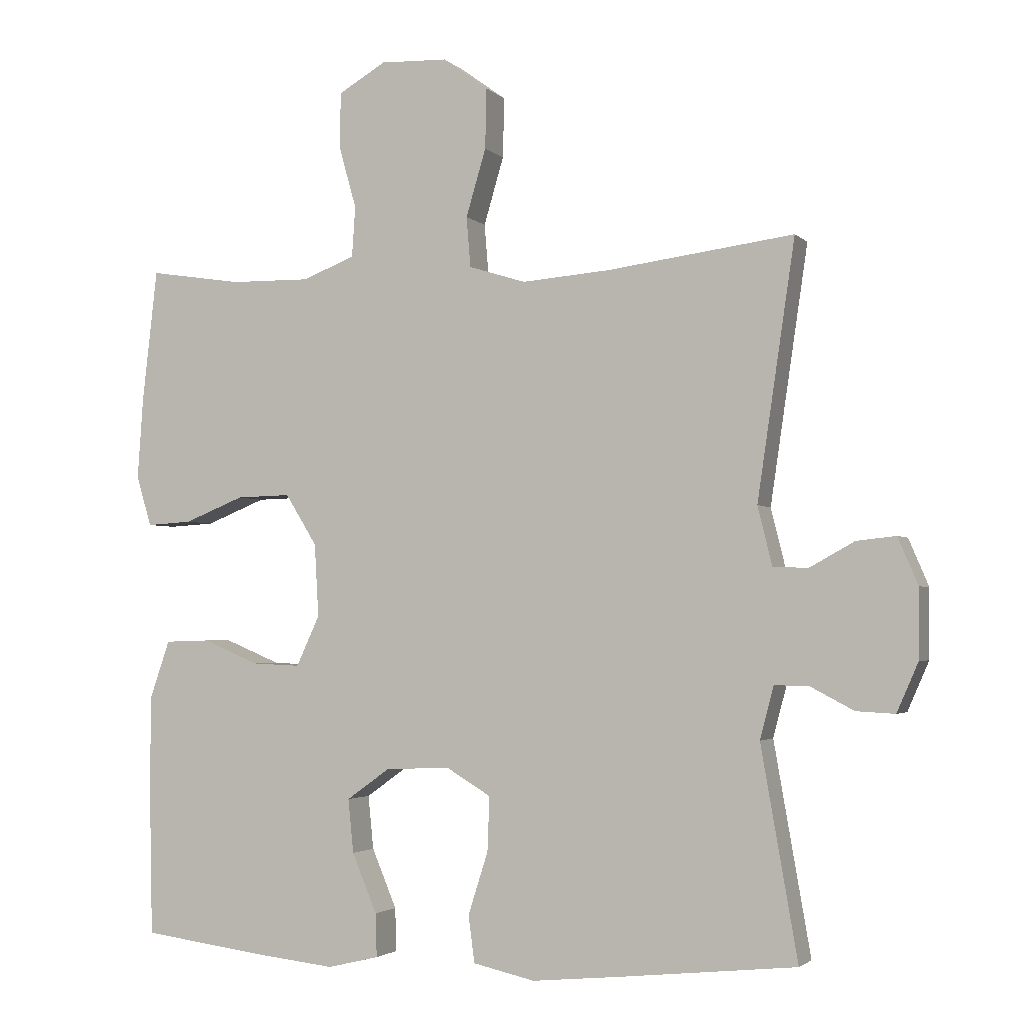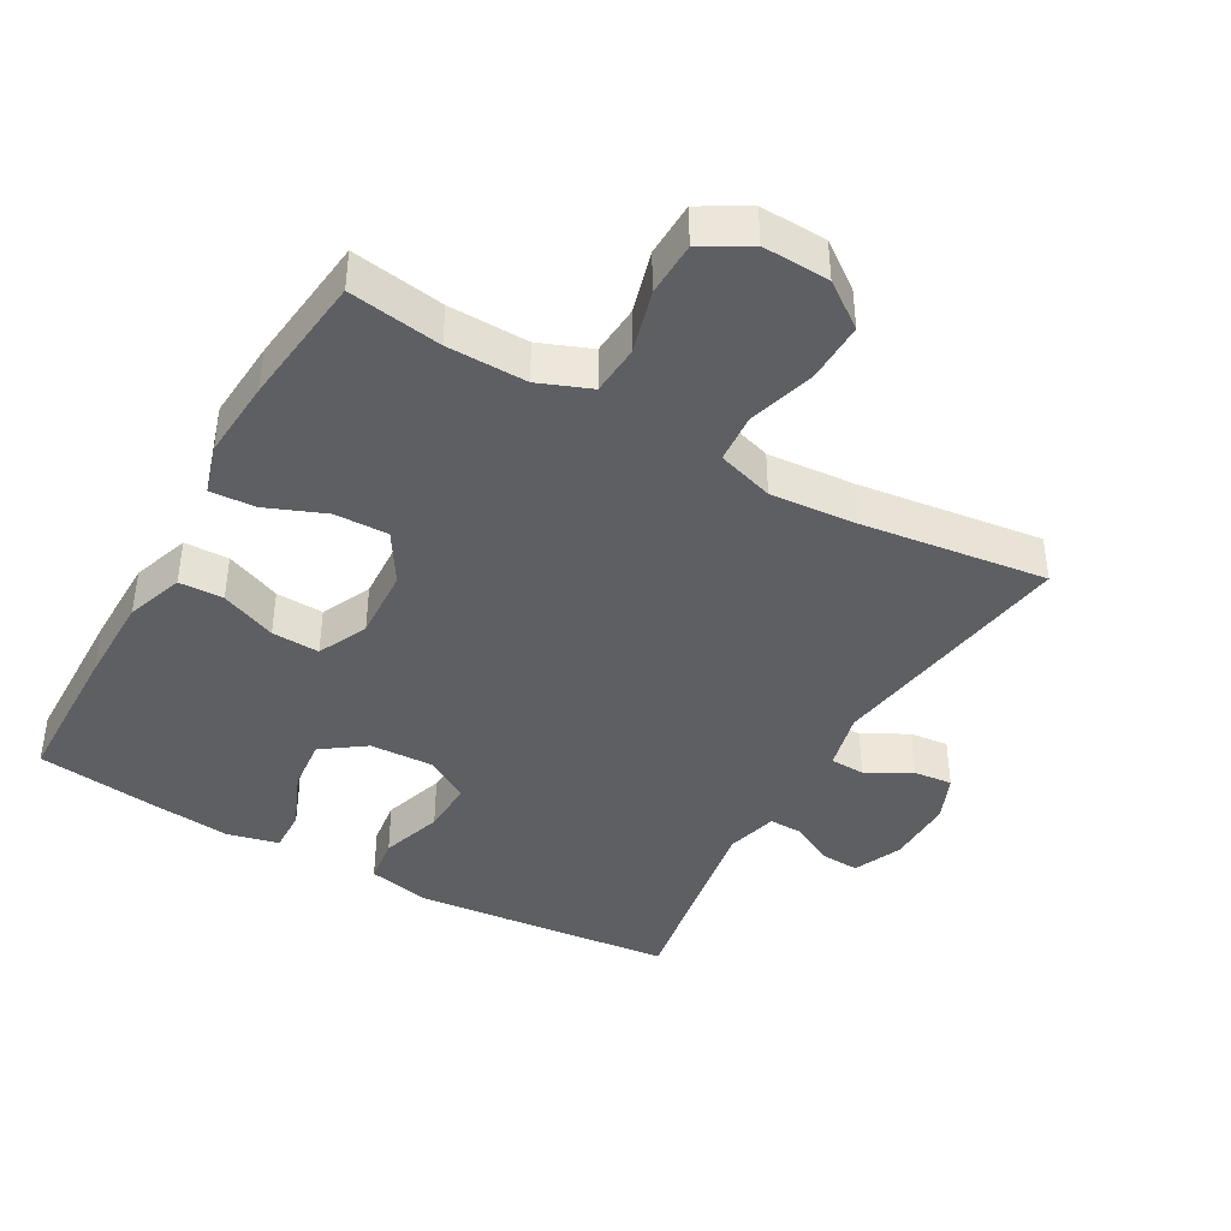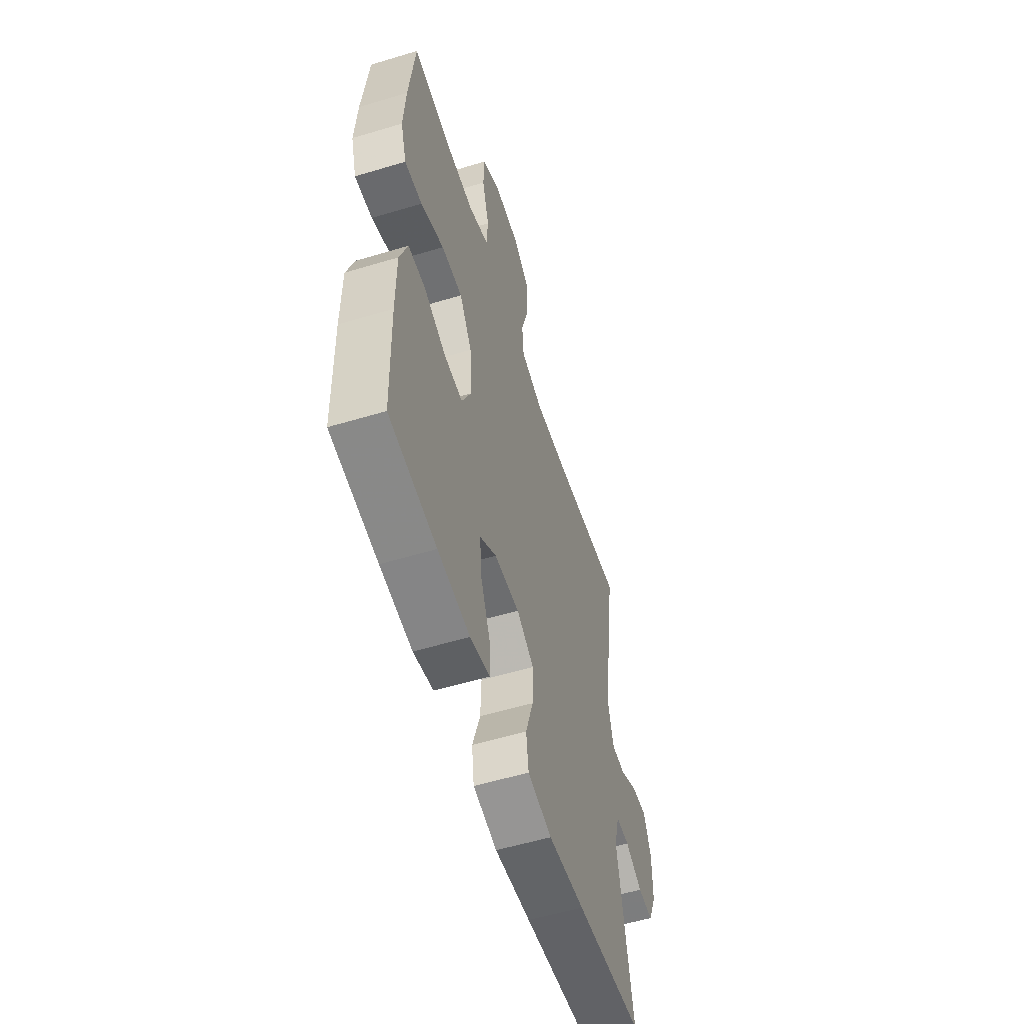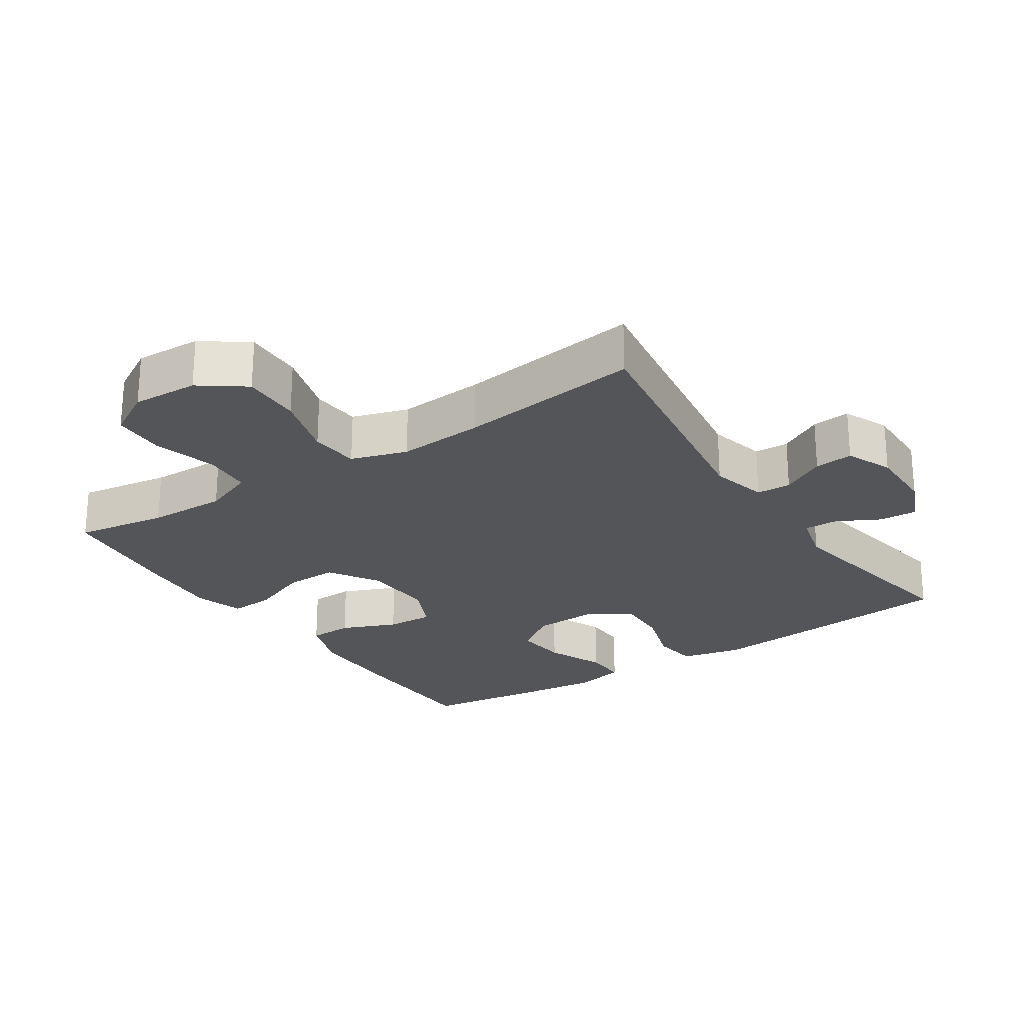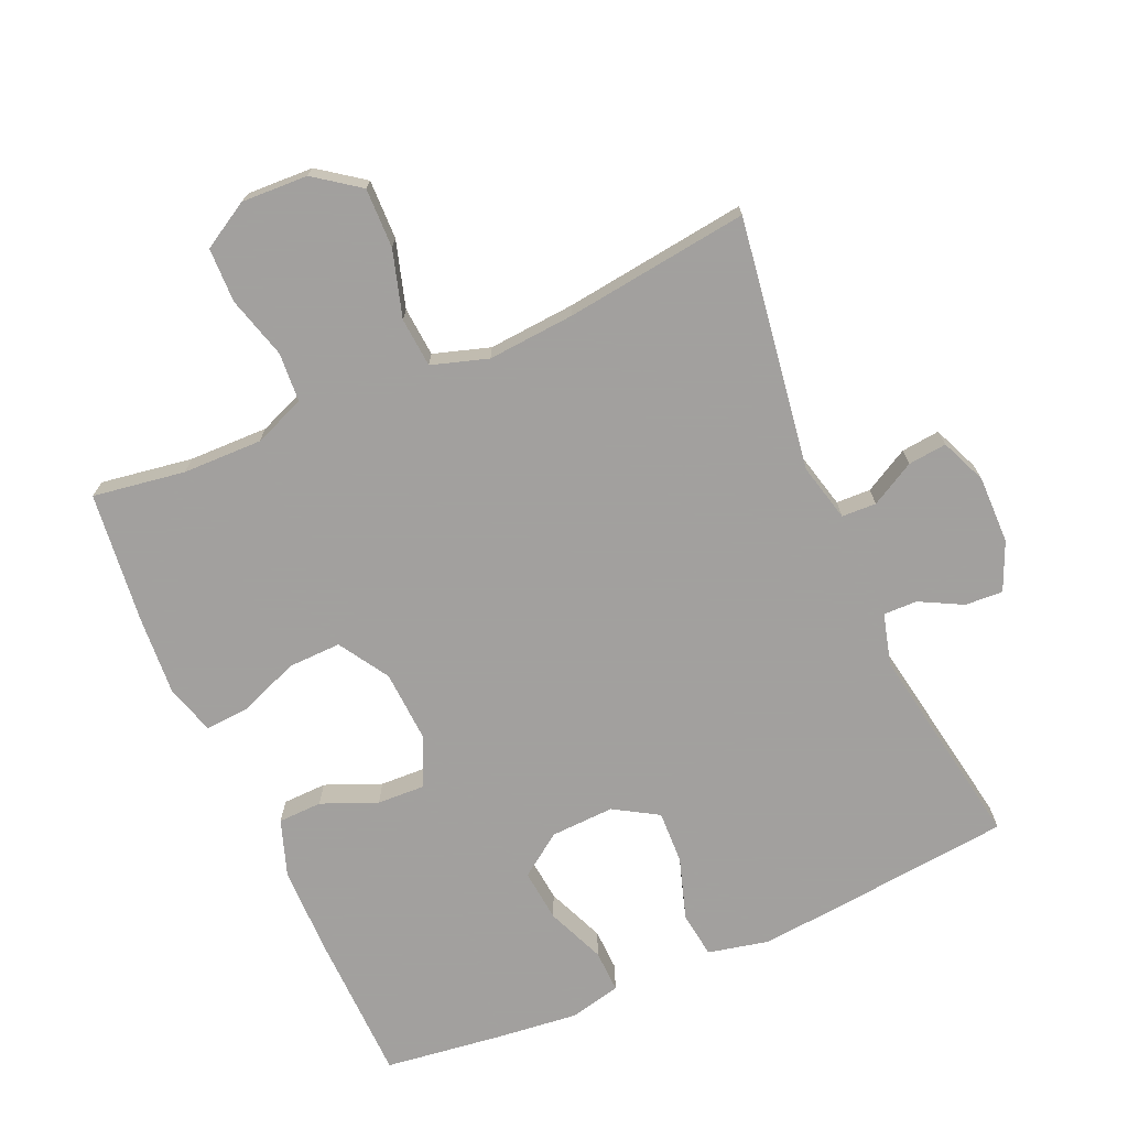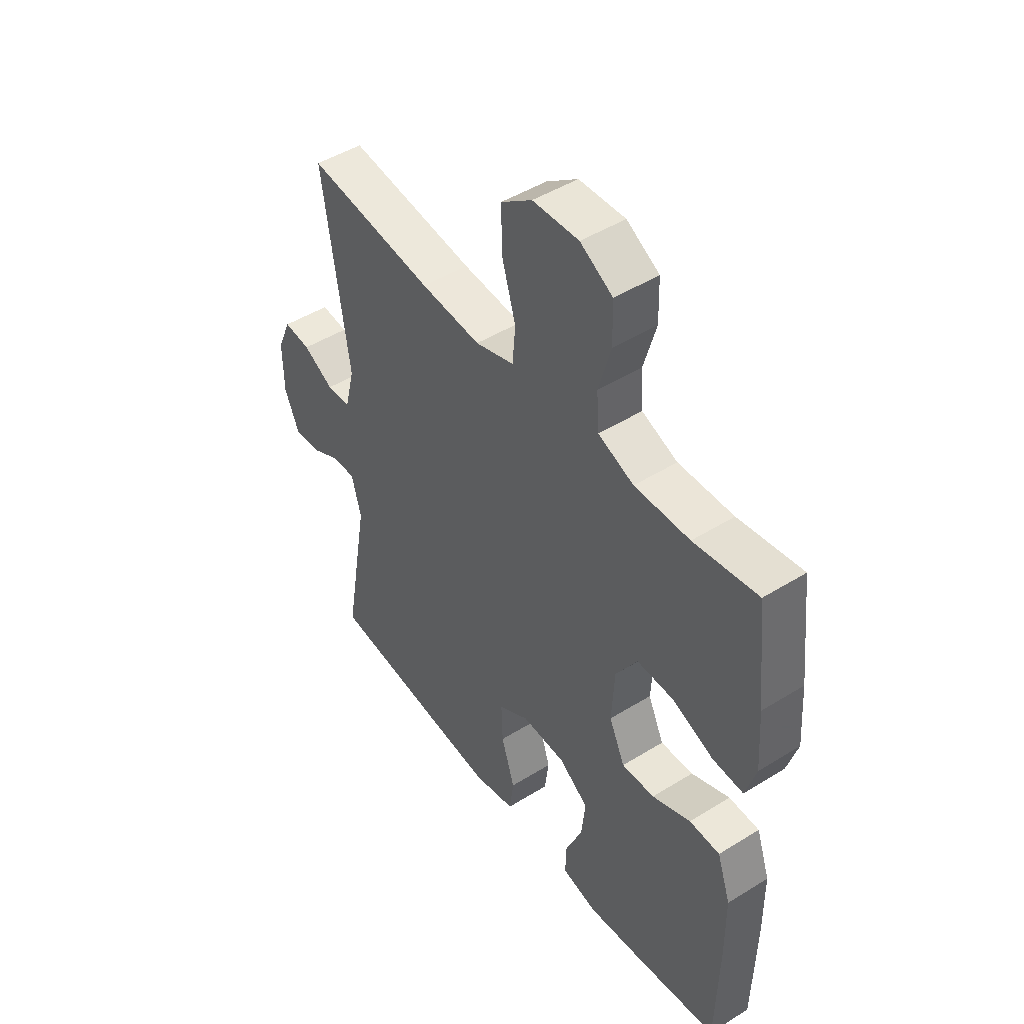
<metadata>
{"format":"obj","ext":"obj","renderer":"f3d","projection":"perspective","resolution":1024,"background":"white","views":[{"elev":-2.7,"azim":21.3,"up":"+Z"},{"elev":-41.2,"azim":-29.6,"up":"+Y"},{"elev":-56.2,"azim":-72.5,"up":"+Z"},{"elev":-24.4,"azim":33.5,"up":"+Y"},{"elev":-71.9,"azim":23.7,"up":"+Y"},{"elev":47.2,"azim":-125.1,"up":"+Z"}]}
</metadata>
<code>
v 0.5 0.07 -0.5
v 0.25 0.07 -0.526
v 0.115 0.07 -0.539
v 0.025 0.07 -0.519
v 0.016 0.07 -0.451
v 0.045 0.07 -0.36
v 0.048 0.07 -0.281
v -0.017 0.07 -0.242
v -0.111 0.07 -0.246
v -0.174 0.07 -0.291
v -0.166 0.07 -0.369
v -0.13 0.07 -0.455
v -0.128 0.07 -0.518
v -0.203 0.07 -0.536
v -0.323 0.07 -0.523
v -0.5 0.07 -0.5
v -0.505 0.07 -0.277
v -0.504 0.07 -0.146
v -0.475 0.07 -0.062
v -0.41 0.07 -0.06
v -0.328 0.07 -0.094
v -0.258 0.07 -0.097
v -0.224 0.07 -0.024
v -0.23 0.07 0.082
v -0.276 0.07 0.156
v -0.355 0.07 0.154
v -0.442 0.07 0.119
v -0.508 0.07 0.115
v -0.53 0.07 0.188
v -0.522 0.07 0.305
v -0.5 0.07 0.5
v -0.364 0.07 0.479
v -0.247 0.07 0.477
v -0.171 0.07 0.507
v -0.166 0.07 0.58
v -0.192 0.07 0.672
v -0.19 0.07 0.752
v -0.121 0.07 0.792
v -0.023 0.07 0.788
v 0.043 0.07 0.74
v 0.041 0.07 0.652
v 0.012 0.07 0.554
v 0.018 0.07 0.481
v 0.101 0.07 0.455
v 0.229 0.07 0.465
v 0.5 0.07 0.5
v 0.445 0.07 0.128
v 0.466 0.07 0.043
v 0.517 0.07 0.041
v 0.582 0.07 0.077
v 0.639 0.07 0.083
v 0.668 0.07 0.015
v 0.667 0.07 -0.085
v 0.636 0.07 -0.156
v 0.58 0.07 -0.153
v 0.517 0.07 -0.12
v 0.467 0.07 -0.119
v 0.447 0.07 -0.195
v 0.5 0 -0.5
v 0.25 0 -0.526
v 0.115 0 -0.539
v 0.025 0 -0.519
v 0.016 0 -0.451
v 0.045 0 -0.36
v 0.048 0 -0.281
v -0.017 0 -0.242
v -0.111 0 -0.246
v -0.174 0 -0.291
v -0.166 0 -0.369
v -0.13 0 -0.455
v -0.128 0 -0.518
v -0.203 0 -0.536
v -0.323 0 -0.523
v -0.5 0 -0.5
v -0.505 0 -0.277
v -0.504 0 -0.146
v -0.475 0 -0.062
v -0.41 0 -0.06
v -0.328 0 -0.094
v -0.258 0 -0.097
v -0.224 0 -0.024
v -0.23 0 0.082
v -0.276 0 0.156
v -0.355 0 0.154
v -0.442 0 0.119
v -0.508 0 0.115
v -0.53 0 0.188
v -0.522 0 0.305
v -0.5 0 0.5
v -0.364 0 0.479
v -0.247 0 0.477
v -0.171 0 0.507
v -0.166 0 0.58
v -0.192 0 0.672
v -0.19 0 0.752
v -0.121 0 0.792
v -0.023 0 0.788
v 0.043 0 0.74
v 0.041 0 0.652
v 0.012 0 0.554
v 0.018 0 0.481
v 0.101 0 0.455
v 0.229 0 0.465
v 0.5 0 0.5
v 0.445 0 0.128
v 0.466 0 0.043
v 0.517 0 0.041
v 0.582 0 0.077
v 0.639 0 0.083
v 0.668 0 0.015
v 0.667 0 -0.085
v 0.636 0 -0.156
v 0.58 0 -0.153
v 0.517 0 -0.12
v 0.467 0 -0.119
v 0.447 0 -0.195
f 53 54 55 56
f 53 56 57
f 52 53 57
f 49 50 51 52
f 48 49 52 57
f 47 48 57 58
f 45 46 47
f 44 45 47 58
f 39 40 41 42
f 39 42 43
f 38 39 43
f 35 36 37 38
f 34 35 38 43
f 33 34 43 44
f 29 30 31 32
f 26 27 28 29
f 25 26 29 32
f 24 25 32 33
f 18 19 20 21
f 18 21 22
f 17 18 22
f 16 17 22
f 15 16 22
f 14 15 22 23
f 11 12 13 14
f 10 11 14 23
f 3 4 5 6
f 3 6 7
f 2 3 7
f 1 2 7
f 58 1 7 8
f 9 10 23 24
f 24 33 44 58
f 8 9 24 58
f 114 113 112 111
f 115 114 111
f 115 111 110
f 110 109 108 107
f 115 110 107 106
f 116 115 106 105
f 105 104 103
f 116 105 103 102
f 100 99 98 97
f 101 100 97
f 101 97 96
f 96 95 94 93
f 101 96 93 92
f 102 101 92 91
f 90 89 88 87
f 87 86 85 84
f 90 87 84 83
f 91 90 83 82
f 79 78 77 76
f 80 79 76
f 80 76 75
f 80 75 74
f 80 74 73
f 81 80 73 72
f 72 71 70 69
f 81 72 69 68
f 64 63 62 61
f 65 64 61
f 65 61 60
f 65 60 59
f 66 65 59 116
f 82 81 68 67
f 116 102 91 82
f 116 82 67 66
f 1 59 60 2
f 2 60 61 3
f 3 61 62 4
f 4 62 63 5
f 5 63 64 6
f 6 64 65 7
f 7 65 66 8
f 8 66 67 9
f 9 67 68 10
f 10 68 69 11
f 11 69 70 12
f 12 70 71 13
f 13 71 72 14
f 14 72 73 15
f 15 73 74 16
f 16 74 75 17
f 17 75 76 18
f 18 76 77 19
f 19 77 78 20
f 20 78 79 21
f 21 79 80 22
f 22 80 81 23
f 23 81 82 24
f 24 82 83 25
f 25 83 84 26
f 26 84 85 27
f 27 85 86 28
f 28 86 87 29
f 29 87 88 30
f 30 88 89 31
f 31 89 90 32
f 32 90 91 33
f 33 91 92 34
f 34 92 93 35
f 35 93 94 36
f 36 94 95 37
f 37 95 96 38
f 38 96 97 39
f 39 97 98 40
f 40 98 99 41
f 41 99 100 42
f 42 100 101 43
f 43 101 102 44
f 44 102 103 45
f 45 103 104 46
f 46 104 105 47
f 47 105 106 48
f 48 106 107 49
f 49 107 108 50
f 50 108 109 51
f 51 109 110 52
f 52 110 111 53
f 53 111 112 54
f 54 112 113 55
f 55 113 114 56
f 56 114 115 57
f 57 115 116 58
f 58 116 59 1

</code>
